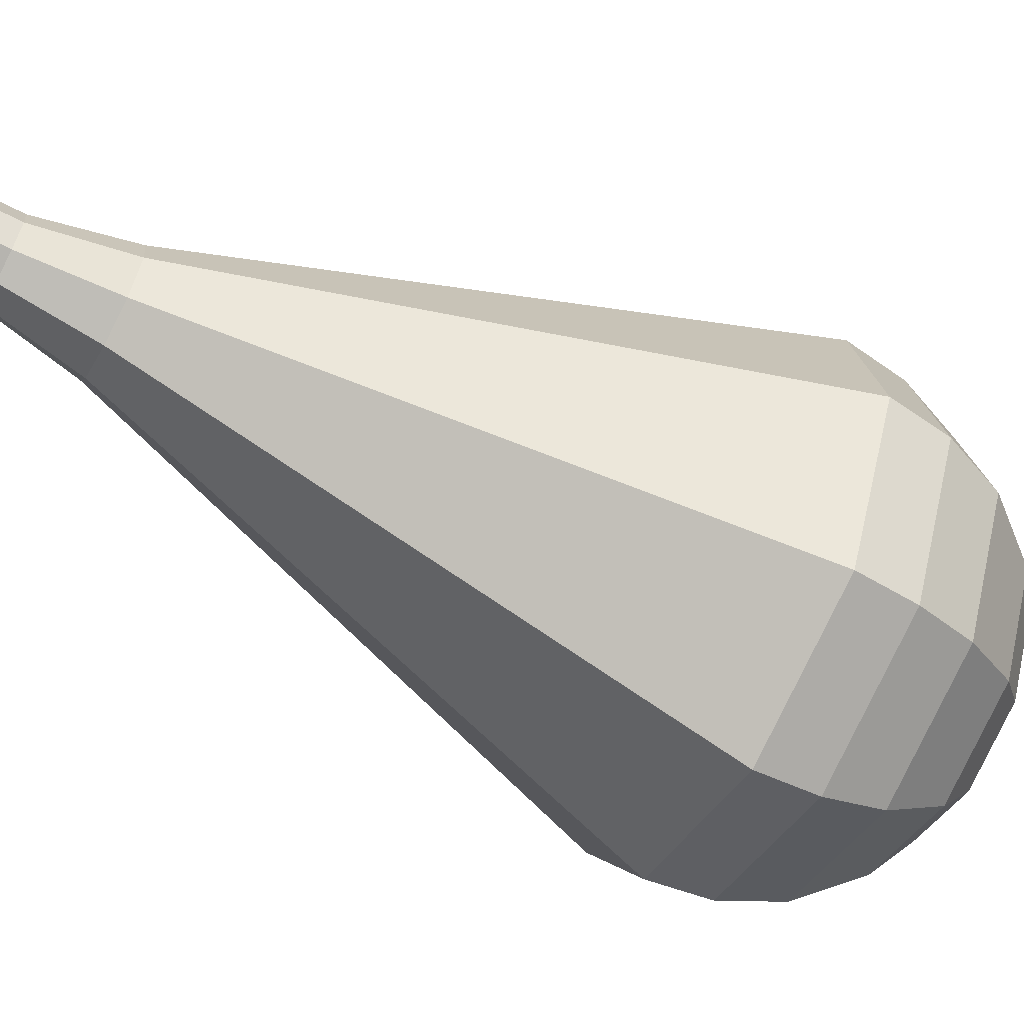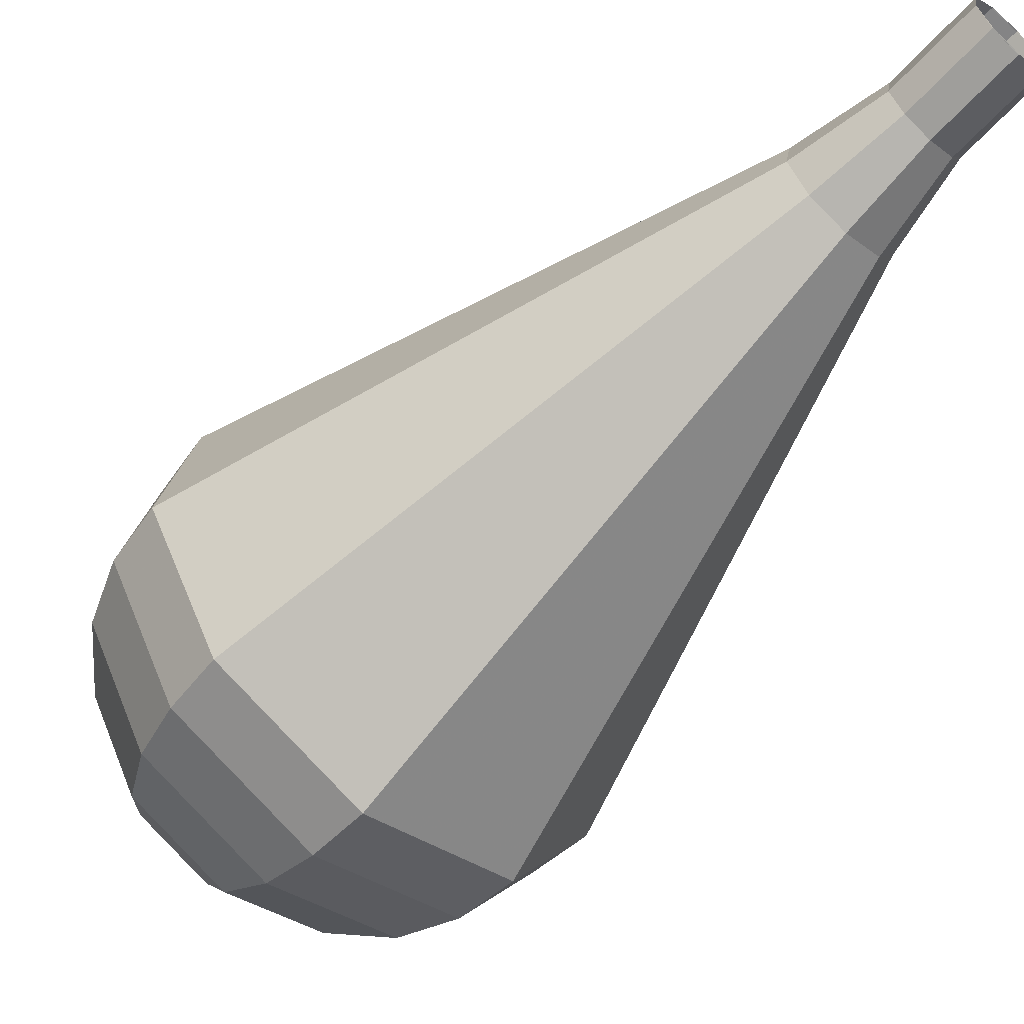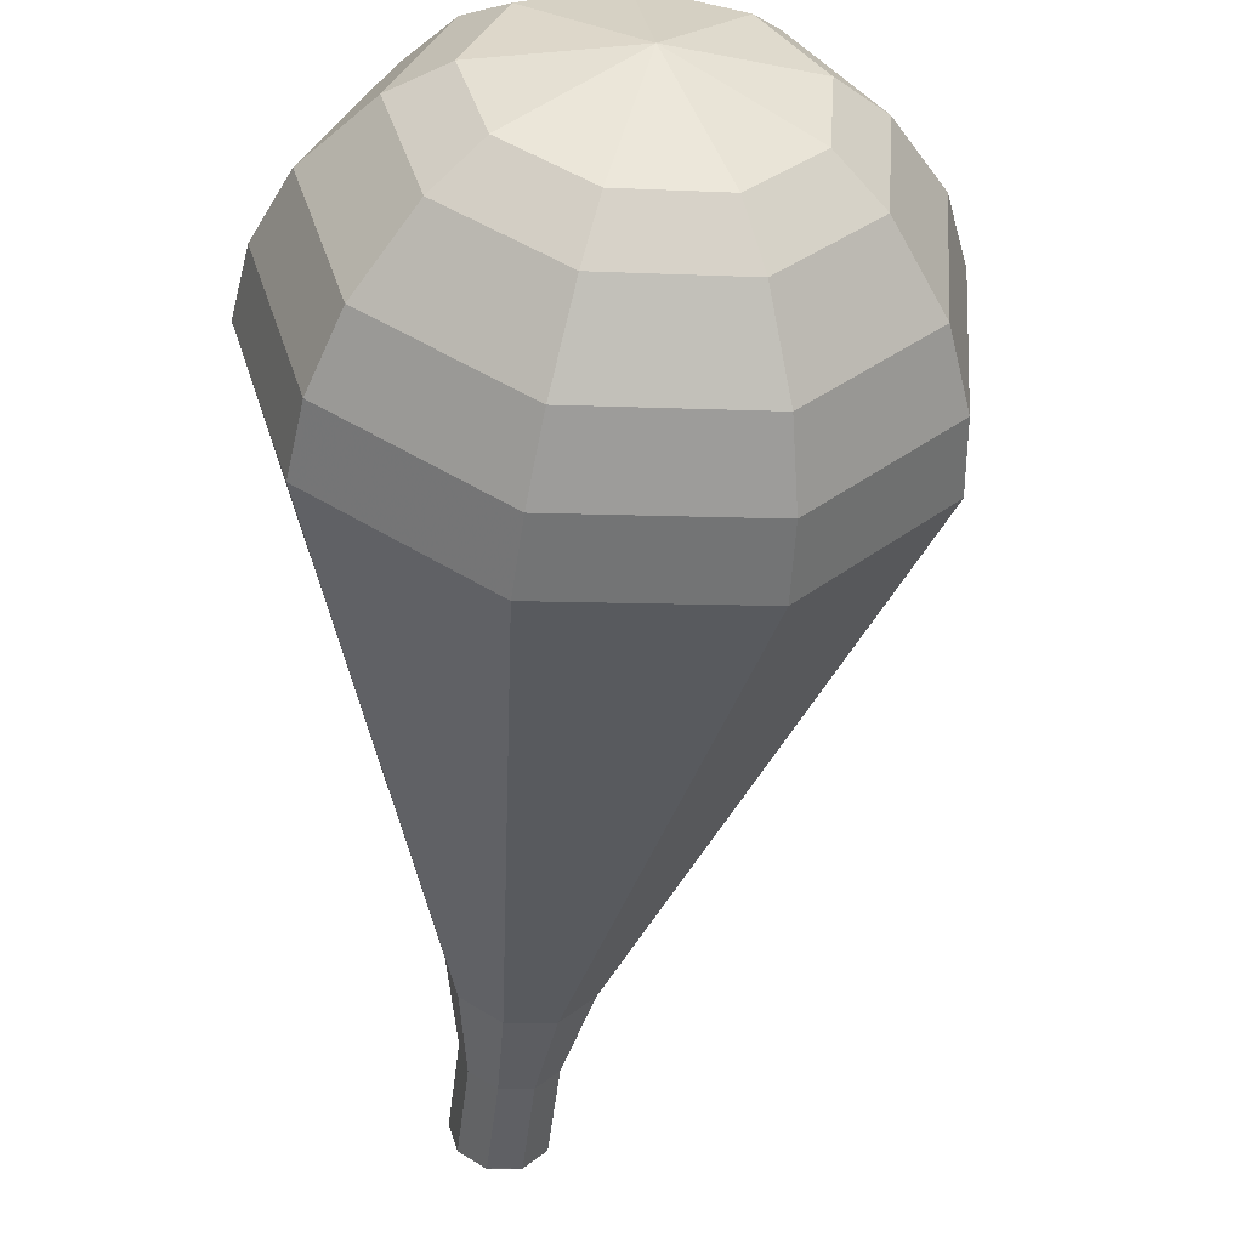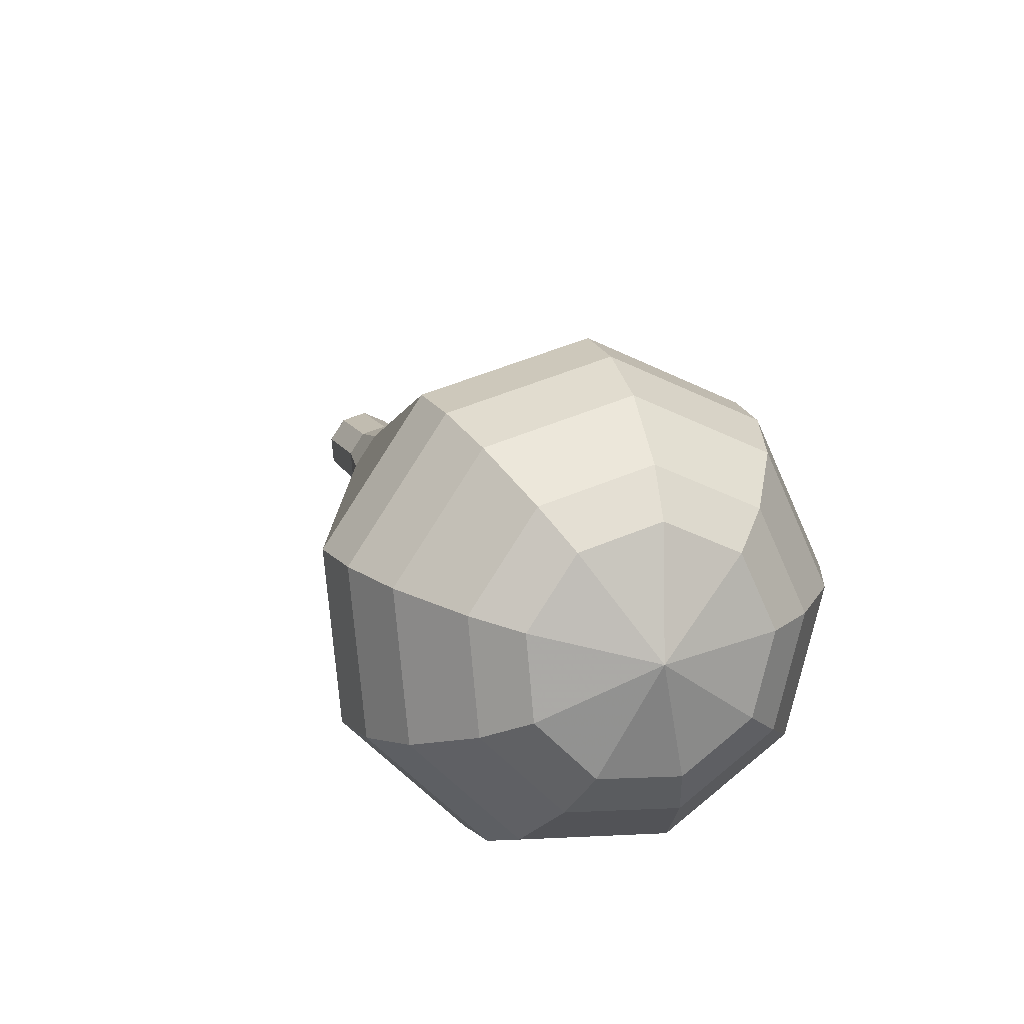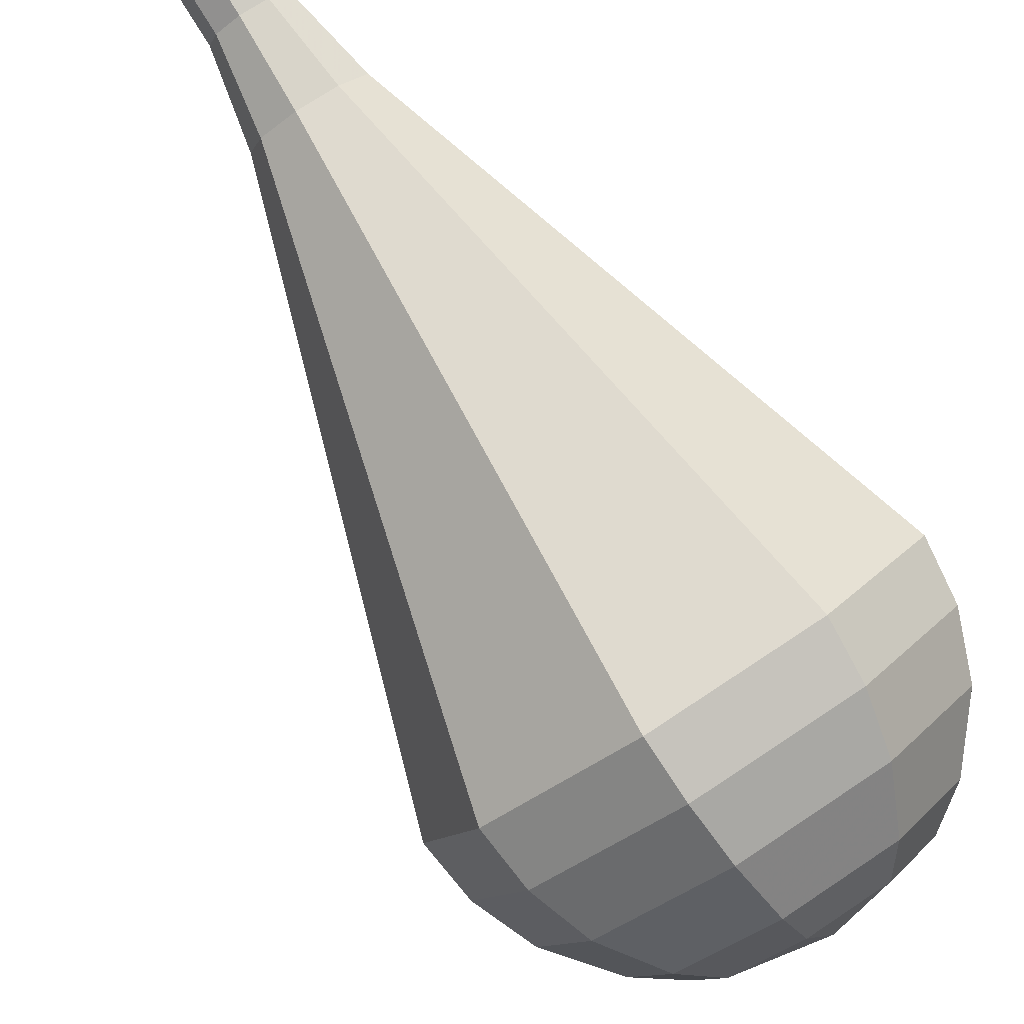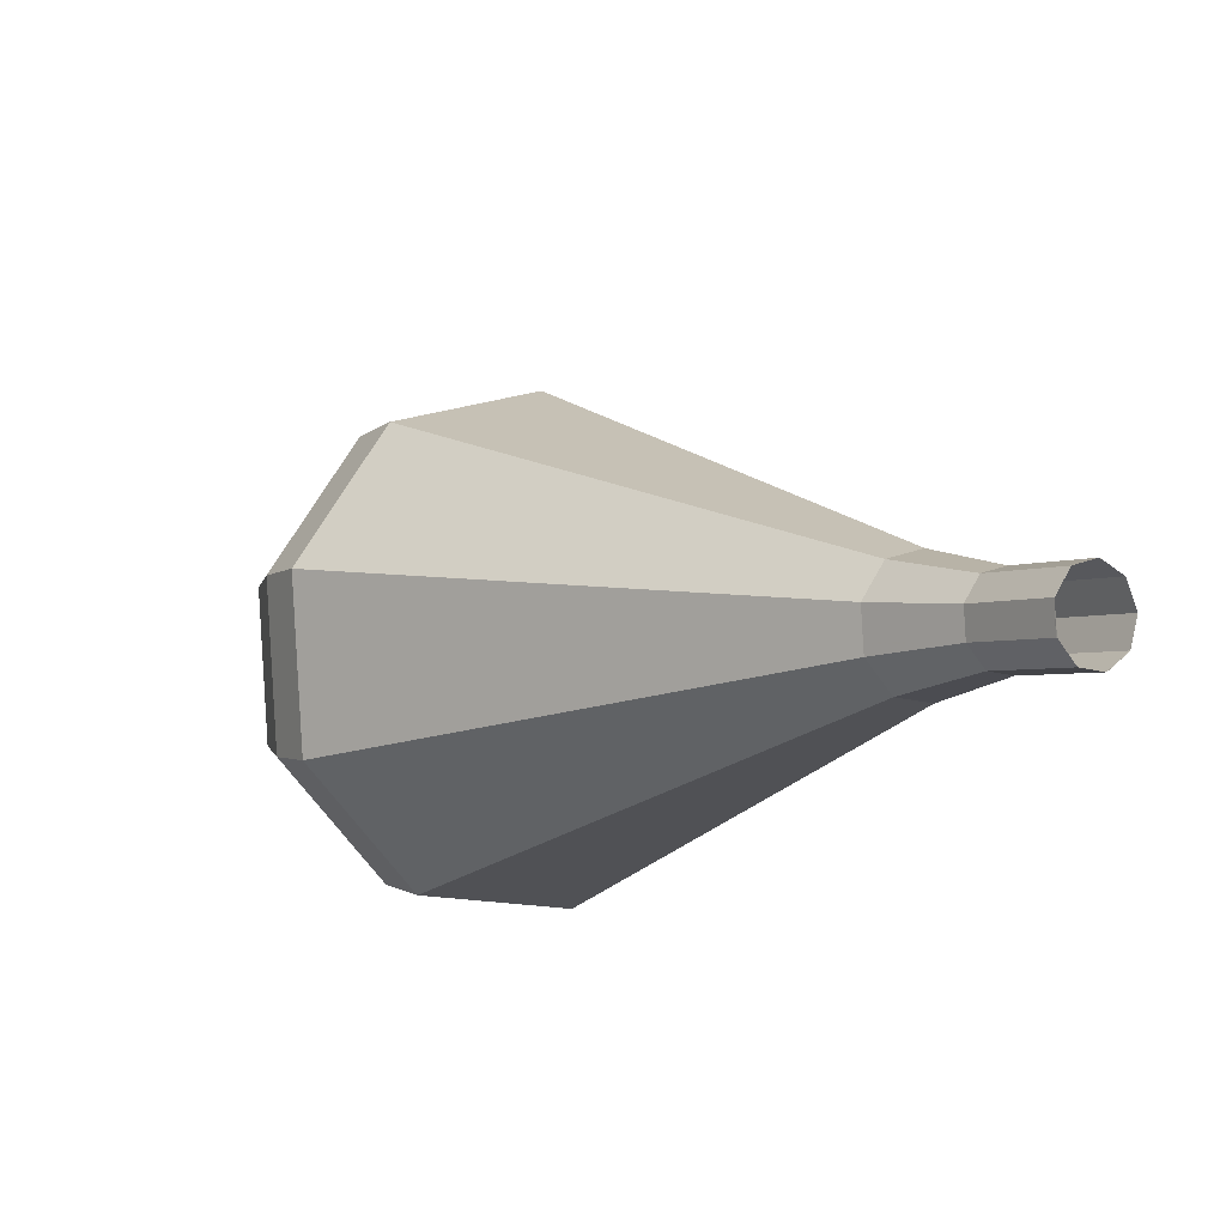
<metadata>
{"format":"obj","ext":"obj","renderer":"f3d","projection":"perspective","resolution":1024,"background":"white","views":[{"elev":27.5,"azim":-58.9,"up":"+Z"},{"elev":-21.1,"azim":162.0,"up":"+Z"},{"elev":-78.3,"azim":23.9,"up":"+Z"},{"elev":-39.0,"azim":107.0,"up":"+Y"},{"elev":-55.3,"azim":-110.8,"up":"+Z"},{"elev":62.7,"azim":-103.6,"up":"+Y"}]}
</metadata>
<code>
g tube1
v 135.5 148.3 161.3
v 135.6 148.8 160.6
v 136.1 149.4 160.2
v 136.8 149.7 160.4
v 137.5 149.8 161
v 137.7 149.4 161.7
v 137.4 148.9 162.3
v 136.7 148.4 162.4
v 135.9 148.2 162
v 135.5 148.3 161.3
v 135.5 148.3 161.3
v 135.5 148.8 160.6
v 136.1 149.4 160.3
v 136.8 149.8 160.4
v 137.5 149.8 161
v 137.7 149.4 161.7
v 137.4 148.9 162.3
v 136.7 148.4 162.4
v 136 148.2 162
v 135.5 148.3 161.3
v 136.8 146.2 160
v 136.9 146.7 159.3
v 137.4 147.3 158.9
v 138.1 147.6 159
v 138.8 147.7 159.6
v 139 147.3 160.4
v 138.7 146.7 160.9
v 138 146.2 161.1
v 137.3 146 160.7
v 136.8 146.2 160
v 137.6 143.8 158.6
v 137.7 144.5 157.6
v 138.5 145.3 157
v 139.6 145.9 157.2
v 140.5 145.9 158.1
v 140.8 145.4 159.2
v 140.3 144.6 160
v 139.4 143.8 160.2
v 138.3 143.5 159.7
v 137.6 143.8 158.6
v 138.1 141.2 157.3
v 138.2 142.2 155.7
v 139.4 143.5 154.9
v 141.1 144.3 155.2
v 142.5 144.4 156.4
v 142.9 143.6 158.1
v 142.3 142.4 159.4
v 140.8 141.3 159.7
v 139.1 140.8 158.8
v 138.1 141.2 157.3
v 138.6 138.5 155.9
v 138.8 140 153.8
v 140.3 141.6 152.7
v 142.6 142.8 153.1
v 144.4 142.8 154.8
v 145.1 141.8 157
v 144.2 140.2 158.7
v 142.1 138.7 159.1
v 140 138 158
v 138.6 138.5 155.9
v 139.6 133.3 153.2
v 139.8 135.5 150
v 142.2 138 148.4
v 145.6 139.7 148.9
v 148.4 139.8 151.5
v 149.4 138.2 154.9
v 148 135.7 157.5
v 144.9 133.5 158.1
v 141.6 132.5 156.4
v 139.6 133.3 153.2
v 140.6 128.1 150.5
v 140.9 131 146.3
v 144 134.3 144
v 148.6 136.6 144.8
v 152.4 136.7 148.2
v 153.6 134.6 152.8
v 151.8 131.3 156.2
v 147.7 128.3 157
v 143.3 127 154.7
v 140.6 128.1 150.5
v 141.7 126.8 149.6
v 142 129.6 145.5
v 145 132.8 143.3
v 149.4 135.1 144.1
v 153.1 135.2 147.4
v 154.3 133.2 151.8
v 152.5 129.9 155.1
v 148.6 127 155.9
v 144.3 125.8 153.7
v 141.7 126.8 149.6
v 143.2 125.8 148.7
v 143.4 128.3 145
v 146.2 131.2 143.1
v 150.1 133.2 143.8
v 153.4 133.3 146.8
v 154.5 131.5 150.7
v 152.9 128.6 153.7
v 149.4 126 154.3
v 145.5 124.9 152.4
v 143.2 125.8 148.7
v 145.4 125.2 147.8
v 145.6 127.1 145
v 147.6 129.3 143.5
v 150.6 130.8 144
v 153.1 130.9 146.3
v 154 129.5 149.3
v 152.8 127.3 151.6
v 150.1 125.4 152.1
v 147.1 124.5 150.6
v 145.4 125.2 147.8
v 146.9 125.2 147.4
v 147.1 126.6 145.3
v 148.6 128.2 144.2
v 150.8 129.3 144.6
v 152.6 129.4 146.3
v 153.2 128.4 148.5
v 152.4 126.8 150.1
v 150.4 125.3 150.5
v 148.2 124.7 149.4
v 146.9 125.2 147.4
v 150.4 126.4 146.9
v 150.4 126.4 146.9
v 150.4 126.4 146.9
v 150.4 126.4 146.9
v 150.4 126.4 146.9
v 150.4 126.4 146.9
v 150.4 126.4 146.9
v 150.4 126.4 146.9
v 150.4 126.4 146.9
v 150.4 126.4 146.9
f 1 2 12
f 12 11 1
f 2 3 13
f 13 12 2
f 3 4 14
f 14 13 3
f 4 5 15
f 15 14 4
f 5 6 16
f 16 15 5
f 6 7 17
f 17 16 6
f 7 8 18
f 18 17 7
f 8 9 19
f 19 18 8
f 9 10 20
f 20 19 9
f 11 12 22
f 22 21 11
f 12 13 23
f 23 22 12
f 13 14 24
f 24 23 13
f 14 15 25
f 25 24 14
f 15 16 26
f 26 25 15
f 16 17 27
f 27 26 16
f 17 18 28
f 28 27 17
f 18 19 29
f 29 28 18
f 19 20 30
f 30 29 19
f 21 22 32
f 32 31 21
f 22 23 33
f 33 32 22
f 23 24 34
f 34 33 23
f 24 25 35
f 35 34 24
f 25 26 36
f 36 35 25
f 26 27 37
f 37 36 26
f 27 28 38
f 38 37 27
f 28 29 39
f 39 38 28
f 29 30 40
f 40 39 29
f 31 32 42
f 42 41 31
f 32 33 43
f 43 42 32
f 33 34 44
f 44 43 33
f 34 35 45
f 45 44 34
f 35 36 46
f 46 45 35
f 36 37 47
f 47 46 36
f 37 38 48
f 48 47 37
f 38 39 49
f 49 48 38
f 39 40 50
f 50 49 39
f 41 42 52
f 52 51 41
f 42 43 53
f 53 52 42
f 43 44 54
f 54 53 43
f 44 45 55
f 55 54 44
f 45 46 56
f 56 55 45
f 46 47 57
f 57 56 46
f 47 48 58
f 58 57 47
f 48 49 59
f 59 58 48
f 49 50 60
f 60 59 49
f 51 52 62
f 62 61 51
f 52 53 63
f 63 62 52
f 53 54 64
f 64 63 53
f 54 55 65
f 65 64 54
f 55 56 66
f 66 65 55
f 56 57 67
f 67 66 56
f 57 58 68
f 68 67 57
f 58 59 69
f 69 68 58
f 59 60 70
f 70 69 59
f 61 62 72
f 72 71 61
f 62 63 73
f 73 72 62
f 63 64 74
f 74 73 63
f 64 65 75
f 75 74 64
f 65 66 76
f 76 75 65
f 66 67 77
f 77 76 66
f 67 68 78
f 78 77 67
f 68 69 79
f 79 78 68
f 69 70 80
f 80 79 69
f 71 72 82
f 82 81 71
f 72 73 83
f 83 82 72
f 73 74 84
f 84 83 73
f 74 75 85
f 85 84 74
f 75 76 86
f 86 85 75
f 76 77 87
f 87 86 76
f 77 78 88
f 88 87 77
f 78 79 89
f 89 88 78
f 79 80 90
f 90 89 79
f 81 82 92
f 92 91 81
f 82 83 93
f 93 92 82
f 83 84 94
f 94 93 83
f 84 85 95
f 95 94 84
f 85 86 96
f 96 95 85
f 86 87 97
f 97 96 86
f 87 88 98
f 98 97 87
f 88 89 99
f 99 98 88
f 89 90 100
f 100 99 89
f 91 92 102
f 102 101 91
f 92 93 103
f 103 102 92
f 93 94 104
f 104 103 93
f 94 95 105
f 105 104 94
f 95 96 106
f 106 105 95
f 96 97 107
f 107 106 96
f 97 98 108
f 108 107 97
f 98 99 109
f 109 108 98
f 99 100 110
f 110 109 99
f 101 102 112
f 112 111 101
f 102 103 113
f 113 112 102
f 103 104 114
f 114 113 103
f 104 105 115
f 115 114 104
f 105 106 116
f 116 115 105
f 106 107 117
f 117 116 106
f 107 108 118
f 118 117 107
f 108 109 119
f 119 118 108
f 109 110 120
f 120 119 109
f 111 112 122
f 122 121 111
f 112 113 123
f 123 122 112
f 113 114 124
f 124 123 113
f 114 115 125
f 125 124 114
f 115 116 126
f 126 125 115
f 116 117 127
f 127 126 116
f 117 118 128
f 128 127 117
f 118 119 129
f 129 128 118
f 119 120 130
f 130 129 119
g

</code>
